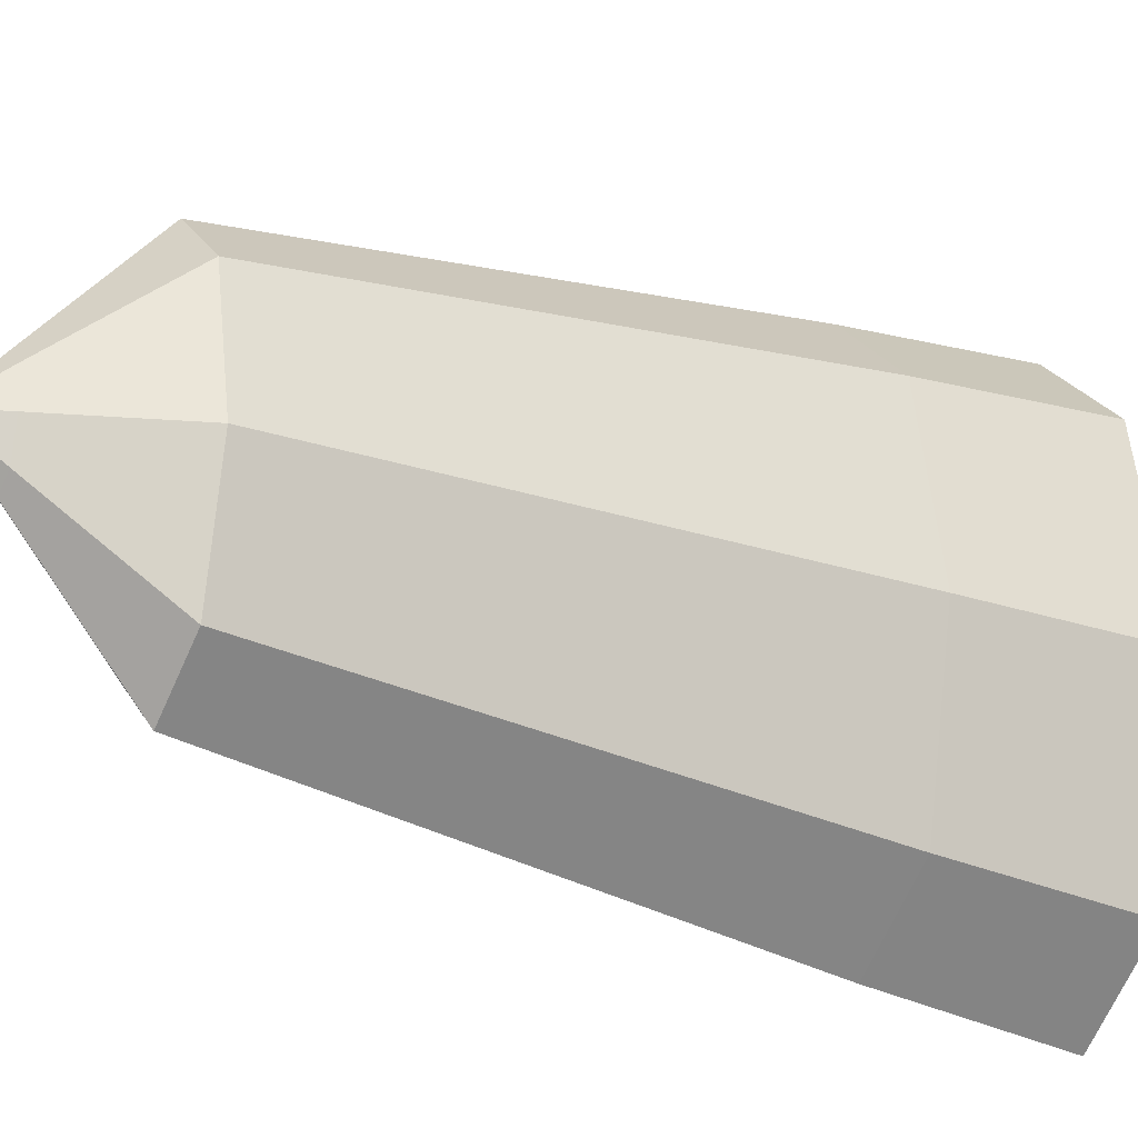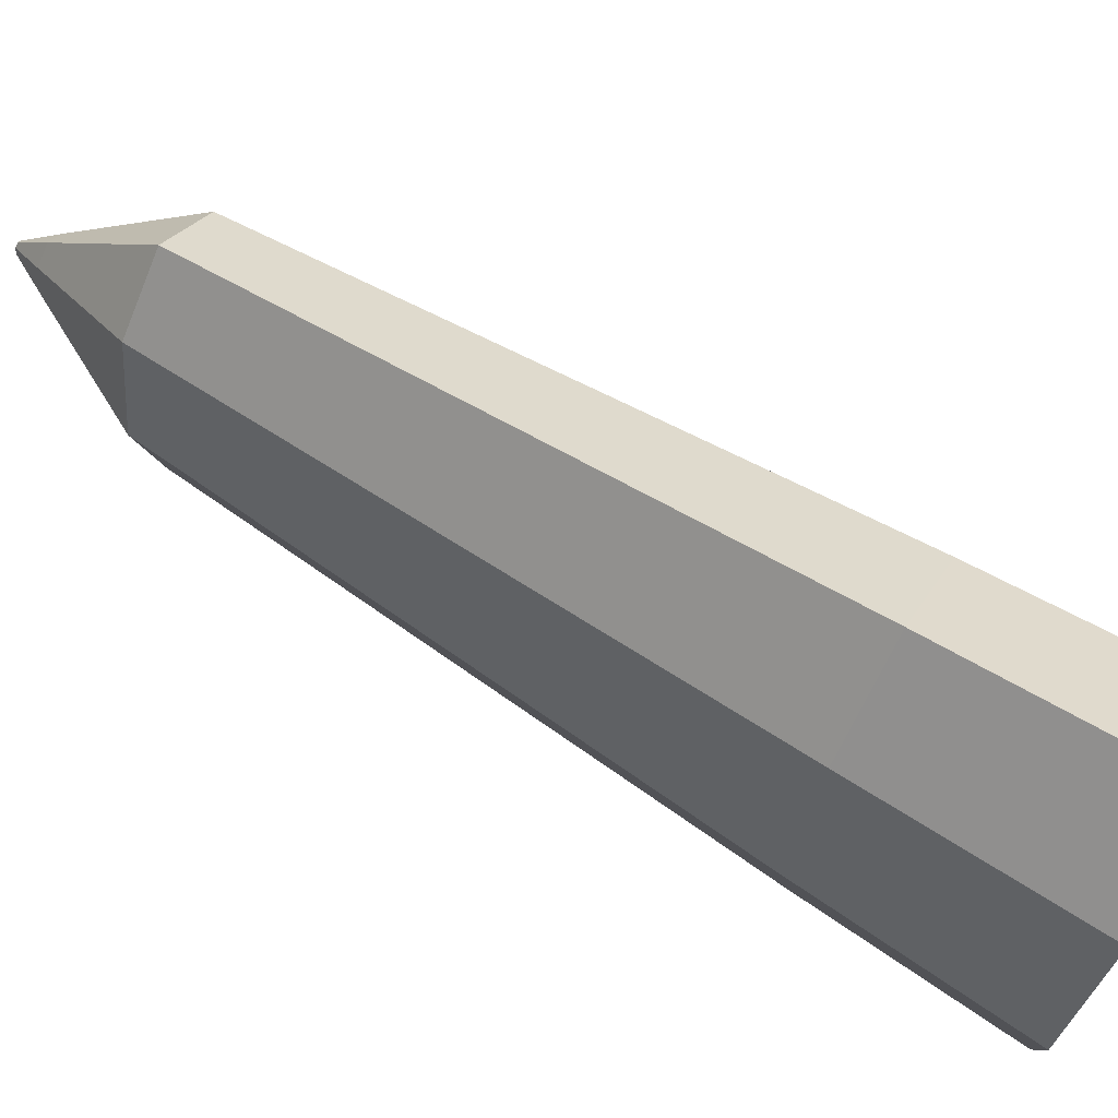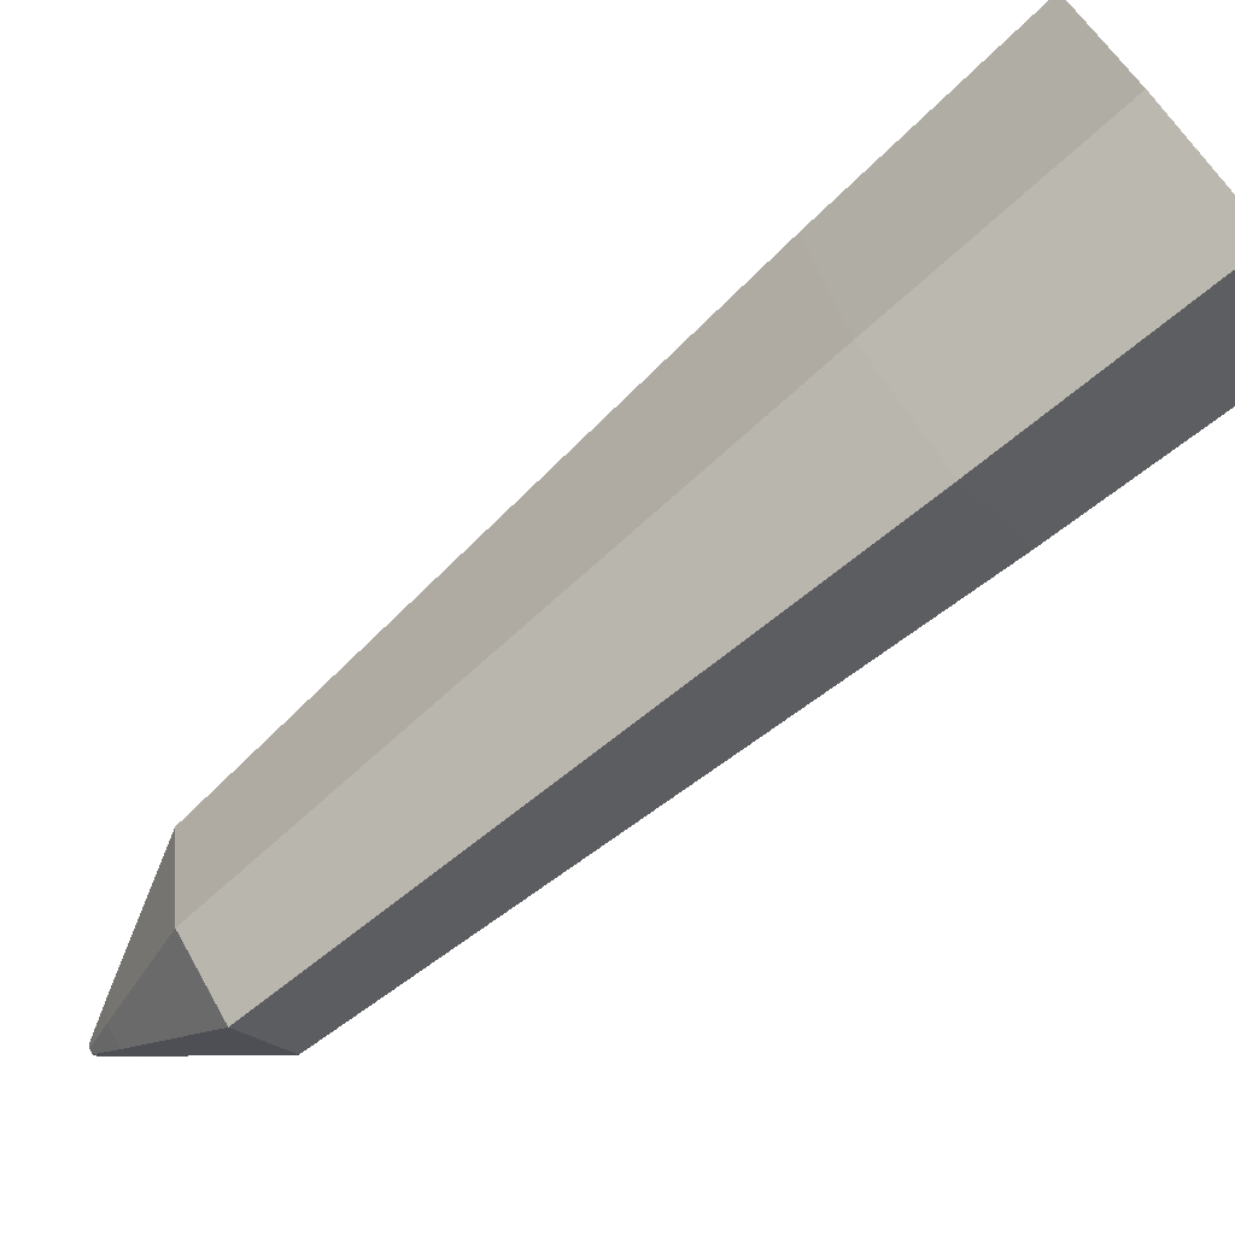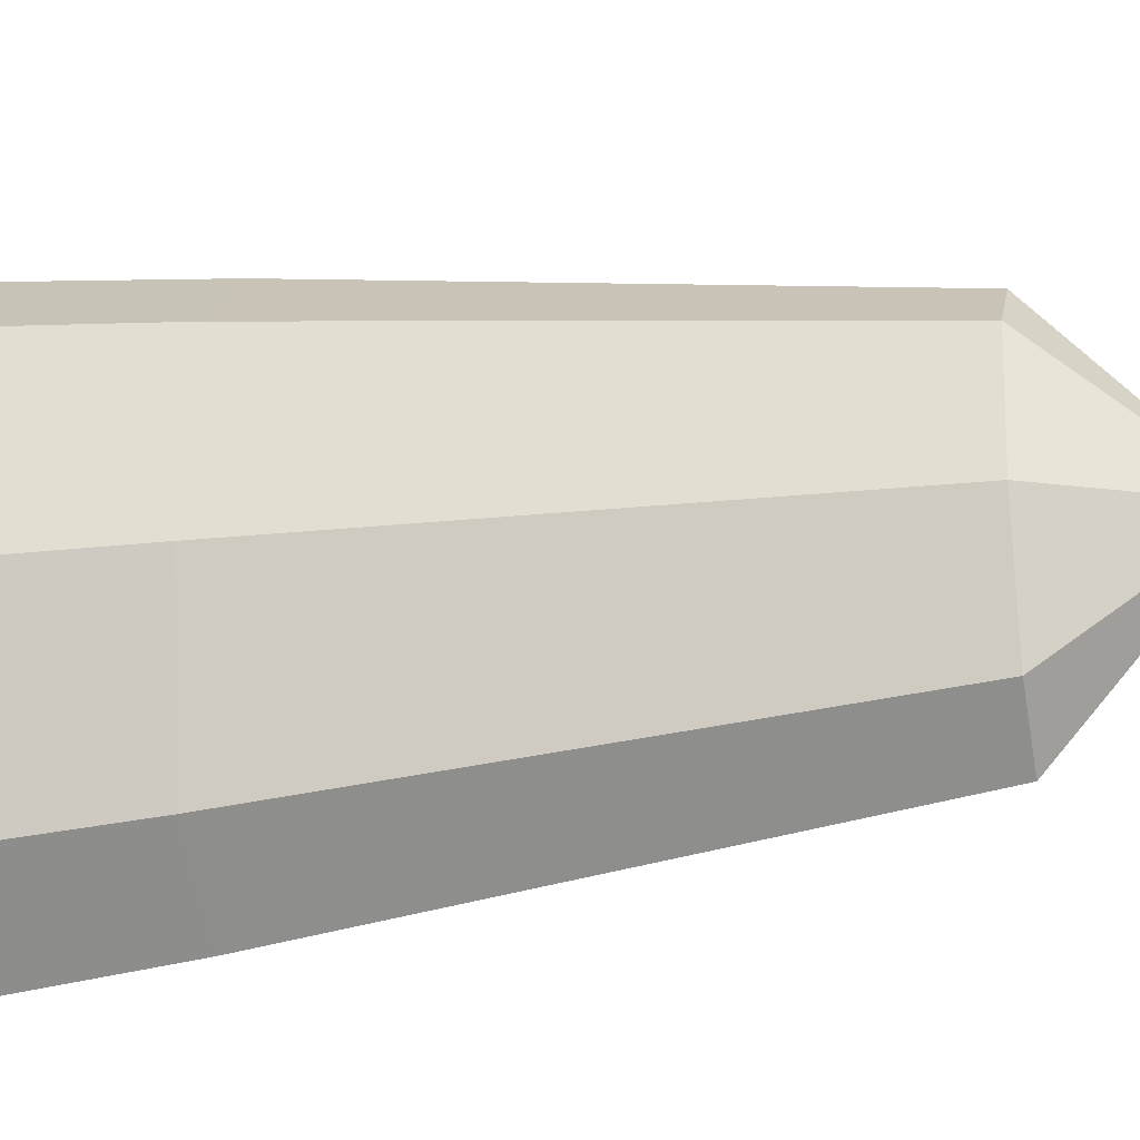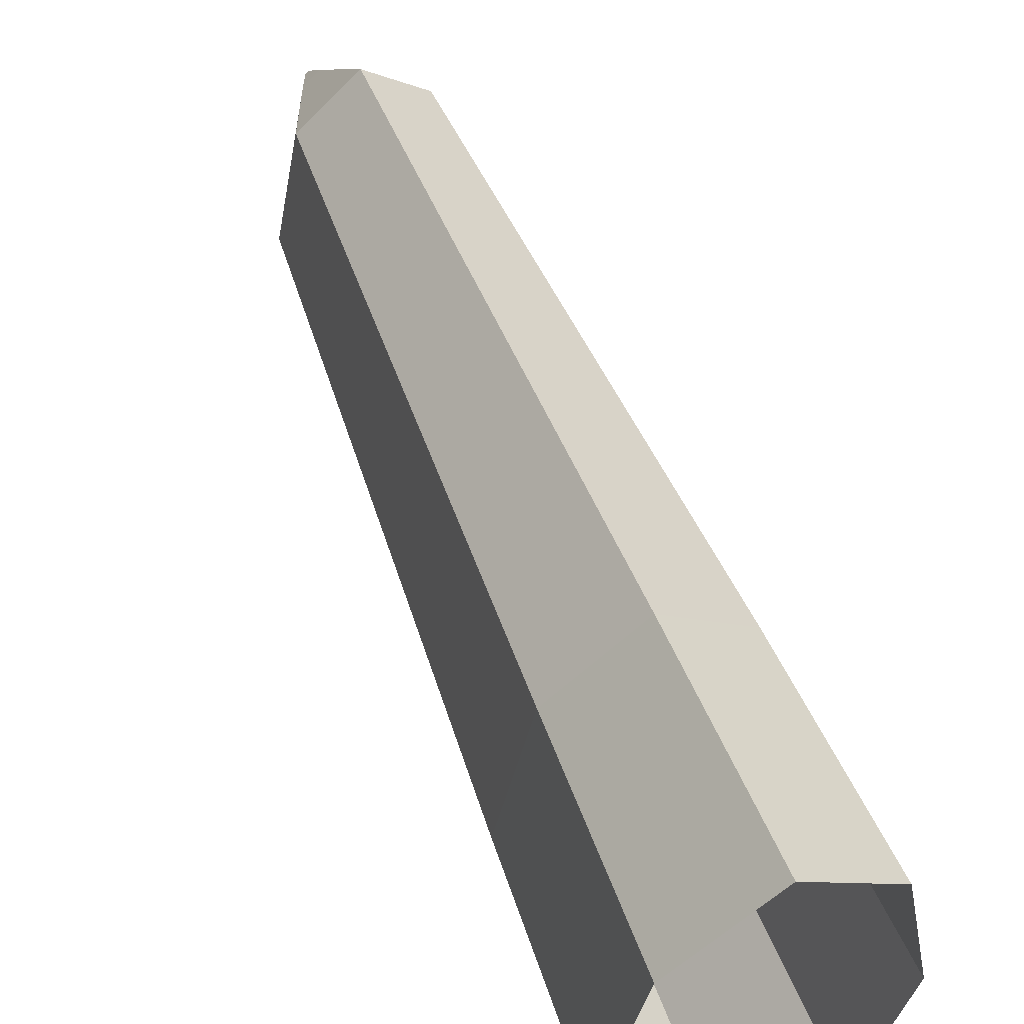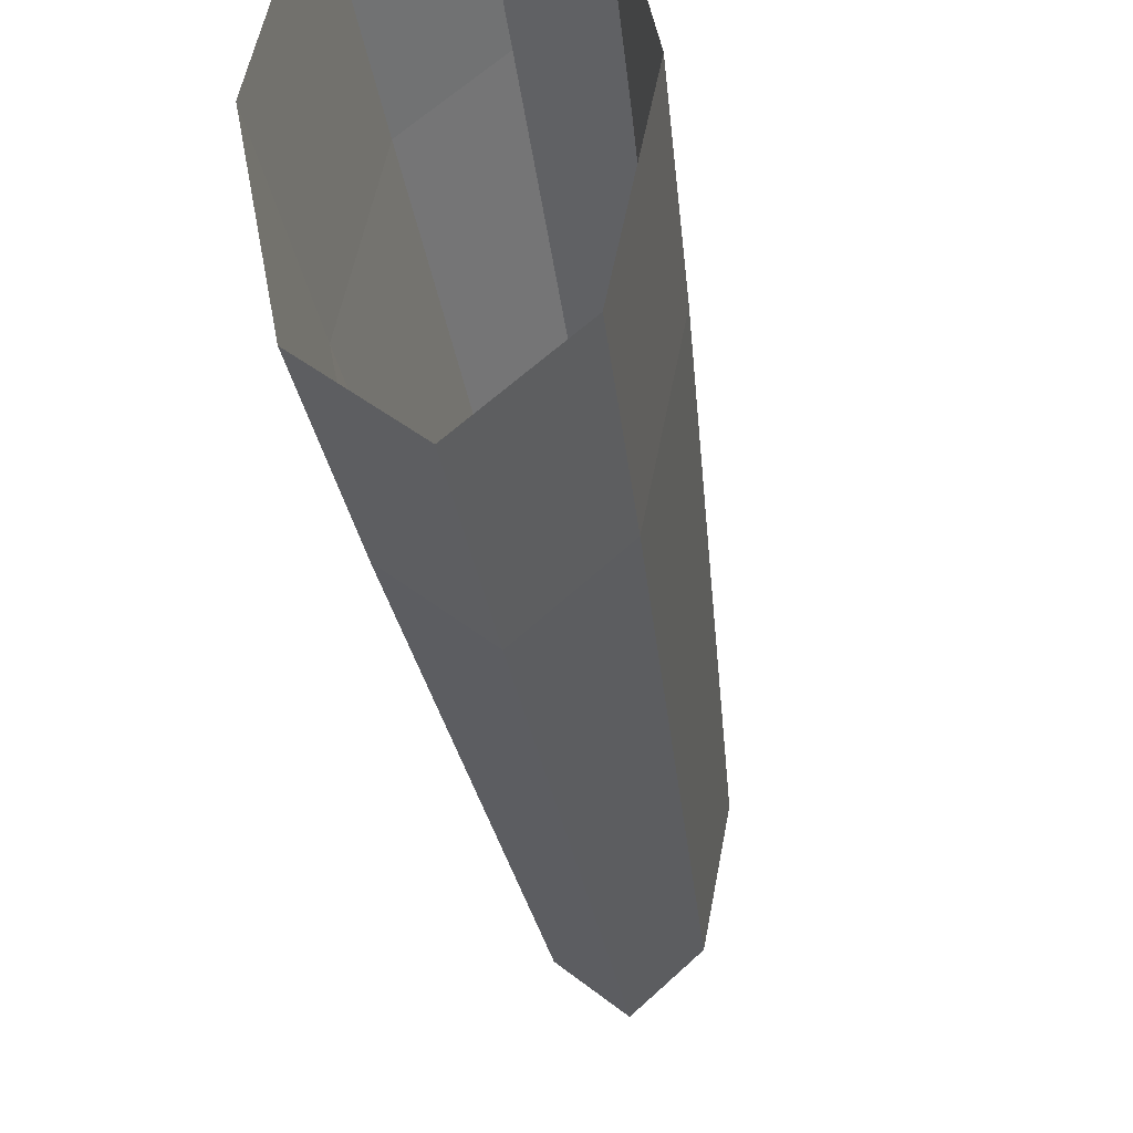
<metadata>
{"format":"obj","ext":"obj","renderer":"f3d","projection":"perspective","resolution":1024,"background":"white","views":[{"elev":-21.9,"azim":-124.5,"up":"+Y"},{"elev":71.9,"azim":-58.8,"up":"+Y"},{"elev":-72.3,"azim":-49.2,"up":"+Y"},{"elev":-22.3,"azim":104.1,"up":"+Y"},{"elev":59.4,"azim":-21.9,"up":"+Y"},{"elev":-38.7,"azim":8.6,"up":"+Y"}]}
</metadata>
<code>
g default
v 0.07976 0.1785 0.3823
v -0 0.2525 0.3823
v -0.07976 0.1785 0.3823
v -0.1128 0 0.3823
v -0.07976 -0.1785 0.3823
v -0 -0.2525 0.3823
v 0.07976 -0.1785 0.3823
v 0.1128 0 0.3823
v 0.08717 0.1951 0.5898
v -0 0.2759 0.5898
v -0.08717 0.1951 0.5898
v -0.1233 0 0.5898
v -0.08717 -0.1951 0.5898
v -0 -0.2759 0.5898
v 0.08717 -0.1951 0.5898
v 0.1233 0 0.5898
v 0.05523 0.1236 -0.164
v -0 0.1749 -0.164
v -0.05523 0.1236 -0.164
v -0.07811 -0 -0.164
v -0.05523 -0.1236 -0.164
v -0 -0.1749 -0.164
v 0.05523 -0.1236 -0.164
v 0.07811 -0 -0.164
v 0.0154 0.03448 -0.2759
v -0 0.04876 -0.2759
v -0.0154 0.03448 -0.2759
v -0.02178 -0 -0.2759
v -0.0154 -0.03448 -0.2759
v -0 -0.04876 -0.2759
v 0.0154 -0.03448 -0.2759
v 0.02178 -0 -0.2759
v 0.003331 0.007457 -0.3088
v -0 0.01055 -0.3088
v -0 -0 -0.3088
v -0.003331 0.007457 -0.3088
v -0.004711 -0 -0.3088
v -0.003331 -0.007457 -0.3088
v -0 -0.01055 -0.3088
v 0.003331 -0.007457 -0.3088
v 0.004711 -0 -0.3088
g pCylinder2
f 1 2 10 9
f 2 3 11 10
f 3 4 12 11
f 4 5 13 12
f 5 6 14 13
f 6 7 15 14
f 7 8 16 15
f 8 1 9 16
f 34 33 35
f 36 34 35
f 37 36 35
f 38 37 35
f 39 38 35
f 40 39 35
f 41 40 35
f 33 41 35
f 2 1 17 18
f 3 2 18 19
f 4 3 19 20
f 5 4 20 21
f 6 5 21 22
f 7 6 22 23
f 8 7 23 24
f 1 8 24 17
f 18 17 25 26
f 19 18 26 27
f 20 19 27 28
f 21 20 28 29
f 22 21 29 30
f 23 22 30 31
f 24 23 31 32
f 17 24 32 25
f 26 25 33 34
f 27 26 34 36
f 28 27 36 37
f 29 28 37 38
f 30 29 38 39
f 31 30 39 40
f 32 31 40 41
f 25 32 41 33

</code>
